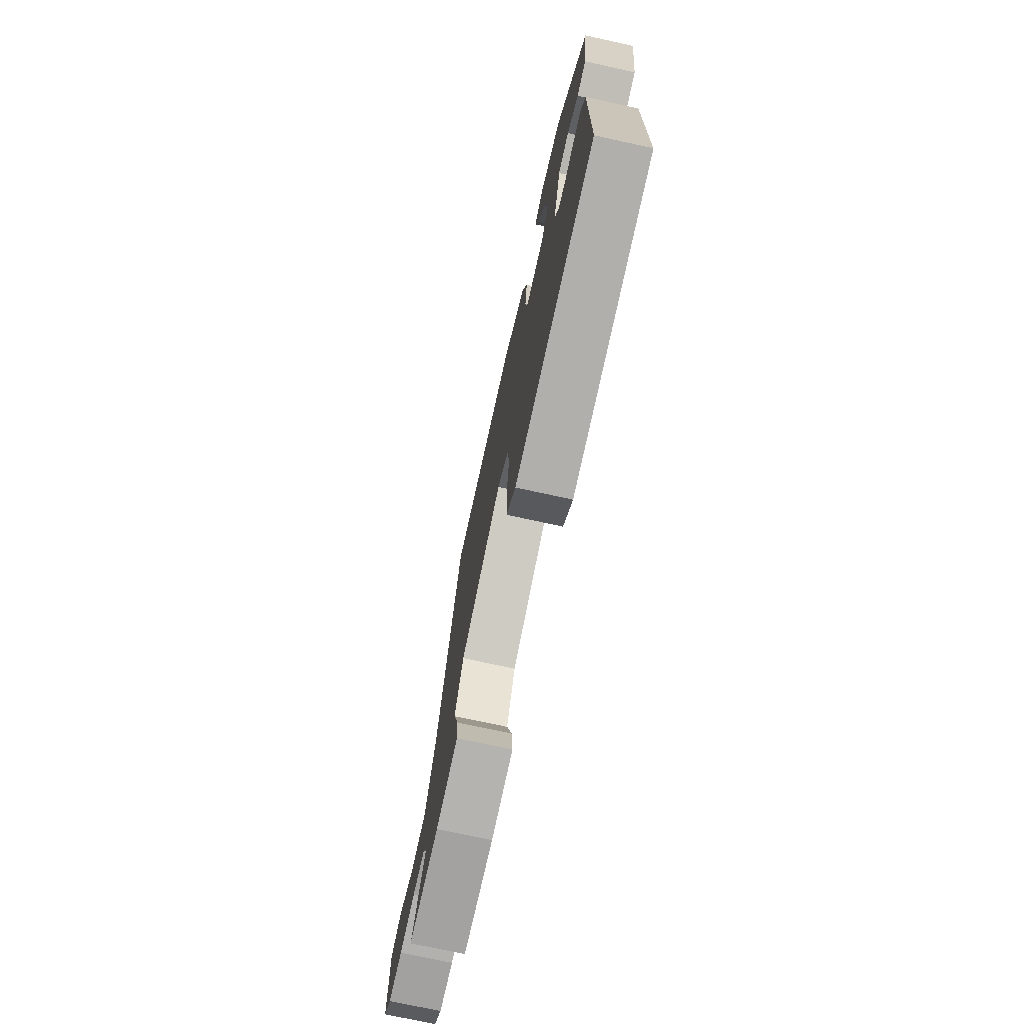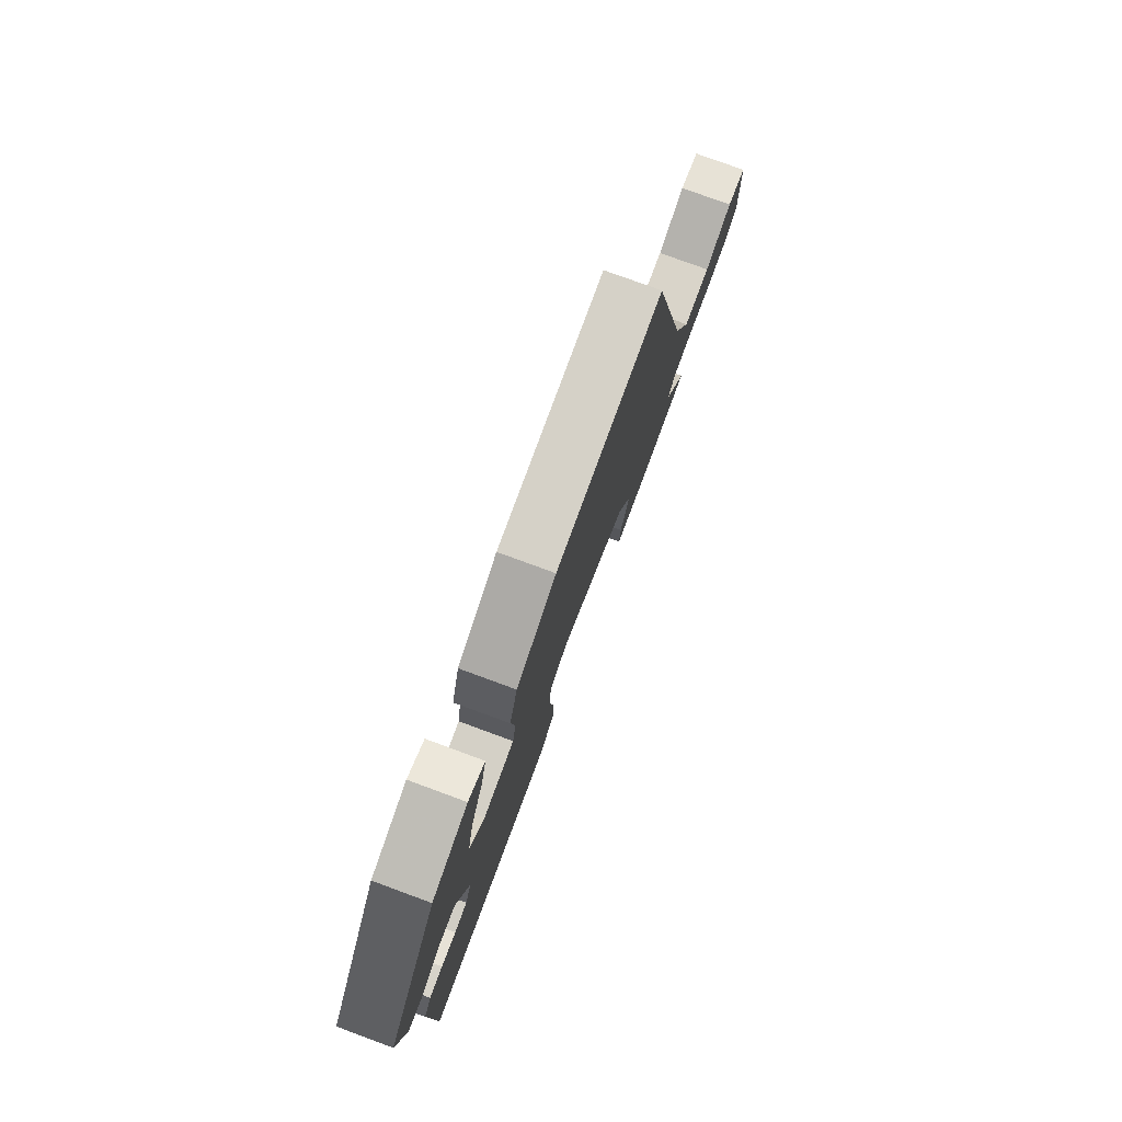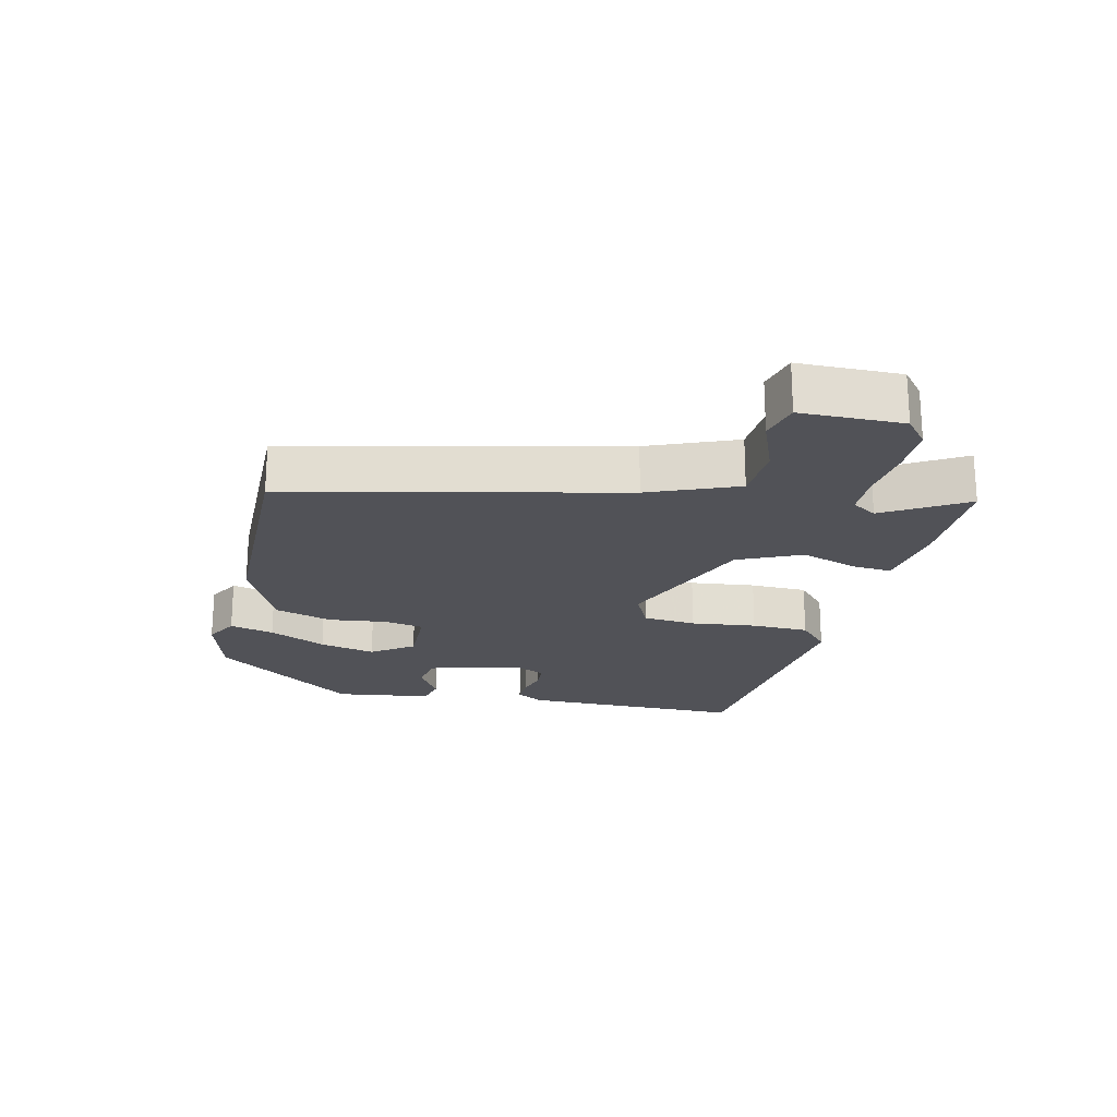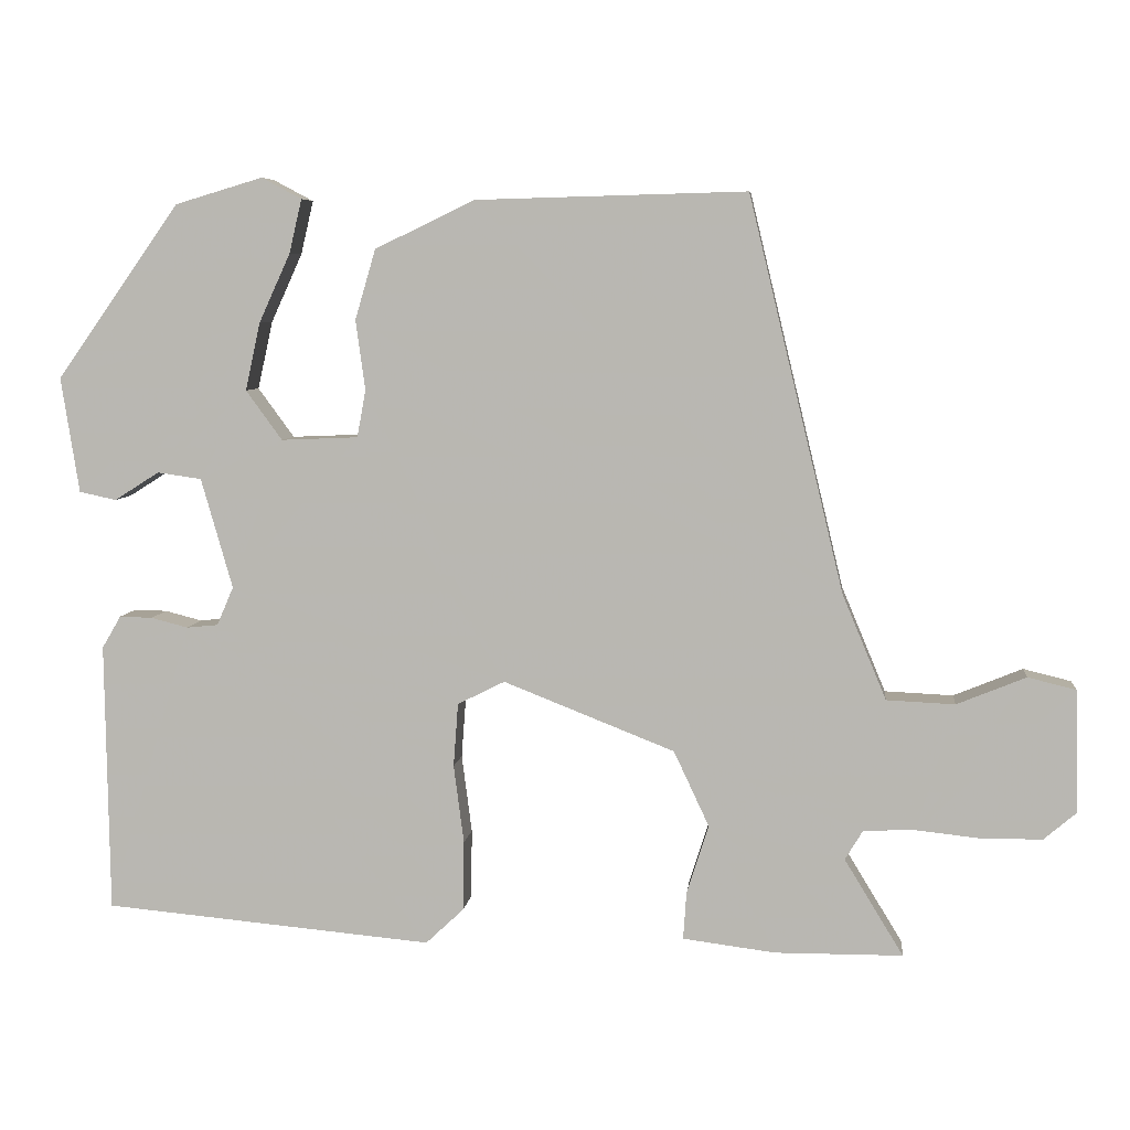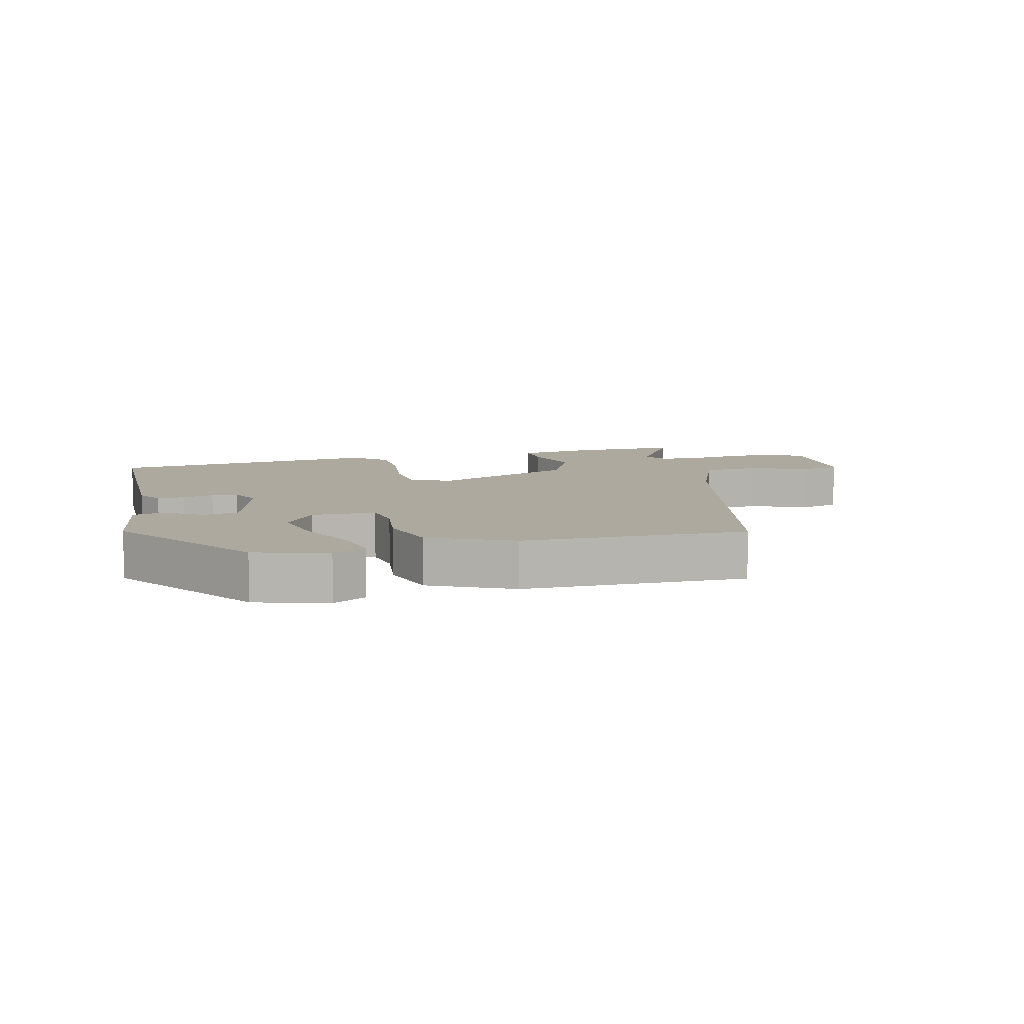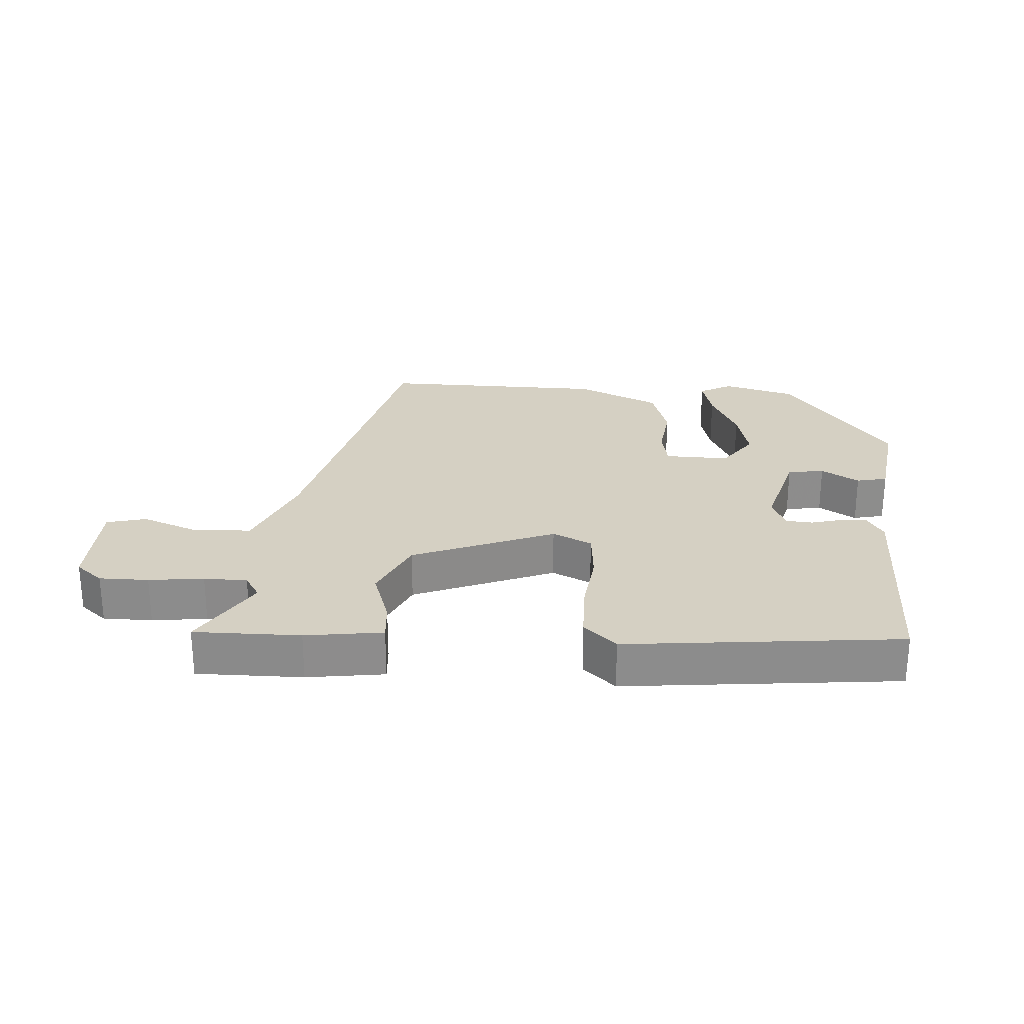
<metadata>
{"format":"obj","ext":"obj","renderer":"f3d","projection":"perspective","resolution":1024,"background":"white","views":[{"elev":-73.0,"azim":-102.4,"up":"+Z"},{"elev":77.6,"azim":-69.8,"up":"+Z"},{"elev":-21.4,"azim":76.2,"up":"+Y"},{"elev":6.3,"azim":6.2,"up":"+Z"},{"elev":9.1,"azim":-14.6,"up":"+Y"},{"elev":26.0,"azim":-176.8,"up":"+Y"}]}
</metadata>
<code>
v -0.372 0.07 0.455
v -0.261 0.07 0.488
v -0.21 0.07 0.461
v -0.226 0.07 0.393
v -0.266 0.07 0.305
v -0.285 0.07 0.219
v -0.239 0.07 0.156
v -0.141 0.07 0.16
v -0.13 0.07 0.22
v -0.142 0.07 0.309
v -0.116 0.07 0.398
v 0.011 0.07 0.459
v 0.355 0.07 0.468
v 0.476 0.07 -0.033
v 0.532 0.07 -0.167
v 0.619 0.07 -0.171
v 0.707 0.07 -0.135
v 0.768 0.07 -0.15
v 0.772 0.07 -0.306
v 0.731 0.07 -0.341
v 0.656 0.07 -0.342
v 0.572 0.07 -0.333
v 0.506 0.07 -0.335
v 0.483 0.07 -0.373
v 0.558 0.07 -0.496
v 0.396 0.07 -0.497
v 0.278 0.07 -0.482
v 0.282 0.07 -0.422
v 0.31 0.07 -0.334
v 0.265 0.07 -0.238
v 0.047 0.07 -0.152
v -0.013 0.07 -0.182
v -0.019 0.07 -0.263
v -0.006 0.07 -0.363
v -0.007 0.07 -0.451
v -0.056 0.07 -0.497
v -0.475 0.07 -0.459
v -0.48 0.07 -0.116
v -0.456 0.07 -0.075
v -0.414 0.07 -0.076
v -0.367 0.07 -0.088
v -0.327 0.07 -0.084
v -0.306 0.07 -0.035
v -0.346 0.07 0.105
v -0.402 0.07 0.113
v -0.459 0.07 0.077
v -0.506 0.07 0.087
v -0.529 0.07 0.234
v -0.372 0 0.455
v -0.261 0 0.488
v -0.21 0 0.461
v -0.226 0 0.393
v -0.266 0 0.305
v -0.285 0 0.219
v -0.239 0 0.156
v -0.141 0 0.16
v -0.13 0 0.22
v -0.142 0 0.309
v -0.116 0 0.398
v 0.011 0 0.459
v 0.355 0 0.468
v 0.476 0 -0.033
v 0.532 0 -0.167
v 0.619 0 -0.171
v 0.707 0 -0.135
v 0.768 0 -0.15
v 0.772 0 -0.306
v 0.731 0 -0.341
v 0.656 0 -0.342
v 0.572 0 -0.333
v 0.506 0 -0.335
v 0.483 0 -0.373
v 0.558 0 -0.496
v 0.396 0 -0.497
v 0.278 0 -0.482
v 0.282 0 -0.422
v 0.31 0 -0.334
v 0.265 0 -0.238
v 0.047 0 -0.152
v -0.013 0 -0.182
v -0.019 0 -0.263
v -0.006 0 -0.363
v -0.007 0 -0.451
v -0.056 0 -0.497
v -0.475 0 -0.459
v -0.48 0 -0.116
v -0.456 0 -0.075
v -0.414 0 -0.076
v -0.367 0 -0.088
v -0.327 0 -0.084
v -0.306 0 -0.035
v -0.346 0 0.105
v -0.402 0 0.113
v -0.459 0 0.077
v -0.506 0 0.087
v -0.529 0 0.234
f 3 4 5
f 2 3 5
f 1 2 5
f 48 1 5
f 47 48 5
f 46 47 5
f 45 46 5
f 44 45 5 6
f 43 44 6 7
f 39 40 41
f 38 39 41
f 37 38 41
f 36 37 41
f 35 36 41
f 34 35 41
f 33 34 41
f 32 33 41 42
f 31 32 42 43
f 27 28 29
f 26 27 29
f 25 26 29
f 24 25 29
f 23 24 29 30
f 22 23 30
f 20 21 22
f 19 20 22
f 18 19 22
f 17 18 22
f 16 17 22
f 22 30 31
f 16 22 31
f 15 16 31
f 12 13 14
f 11 12 14
f 10 11 14
f 9 10 14
f 14 15 31
f 9 14 31
f 8 9 31
f 7 8 31 43
f 53 52 51
f 53 51 50
f 53 50 49
f 53 49 96
f 53 96 95
f 53 95 94
f 53 94 93
f 54 53 93 92
f 55 54 92 91
f 89 88 87
f 89 87 86
f 89 86 85
f 89 85 84
f 89 84 83
f 89 83 82
f 89 82 81
f 90 89 81 80
f 91 90 80 79
f 77 76 75
f 77 75 74
f 77 74 73
f 77 73 72
f 78 77 72 71
f 78 71 70
f 70 69 68
f 70 68 67
f 70 67 66
f 70 66 65
f 70 65 64
f 79 78 70
f 79 70 64
f 79 64 63
f 62 61 60
f 62 60 59
f 62 59 58
f 62 58 57
f 79 63 62
f 79 62 57
f 79 57 56
f 91 79 56 55
f 1 49 50 2
f 2 50 51 3
f 3 51 52 4
f 4 52 53 5
f 5 53 54 6
f 6 54 55 7
f 7 55 56 8
f 8 56 57 9
f 9 57 58 10
f 10 58 59 11
f 11 59 60 12
f 12 60 61 13
f 13 61 62 14
f 14 62 63 15
f 15 63 64 16
f 16 64 65 17
f 17 65 66 18
f 18 66 67 19
f 19 67 68 20
f 20 68 69 21
f 21 69 70 22
f 22 70 71 23
f 23 71 72 24
f 24 72 73 25
f 25 73 74 26
f 26 74 75 27
f 27 75 76 28
f 28 76 77 29
f 29 77 78 30
f 30 78 79 31
f 31 79 80 32
f 32 80 81 33
f 33 81 82 34
f 34 82 83 35
f 35 83 84 36
f 36 84 85 37
f 37 85 86 38
f 38 86 87 39
f 39 87 88 40
f 40 88 89 41
f 41 89 90 42
f 42 90 91 43
f 43 91 92 44
f 44 92 93 45
f 45 93 94 46
f 46 94 95 47
f 47 95 96 48
f 48 96 49 1

</code>
